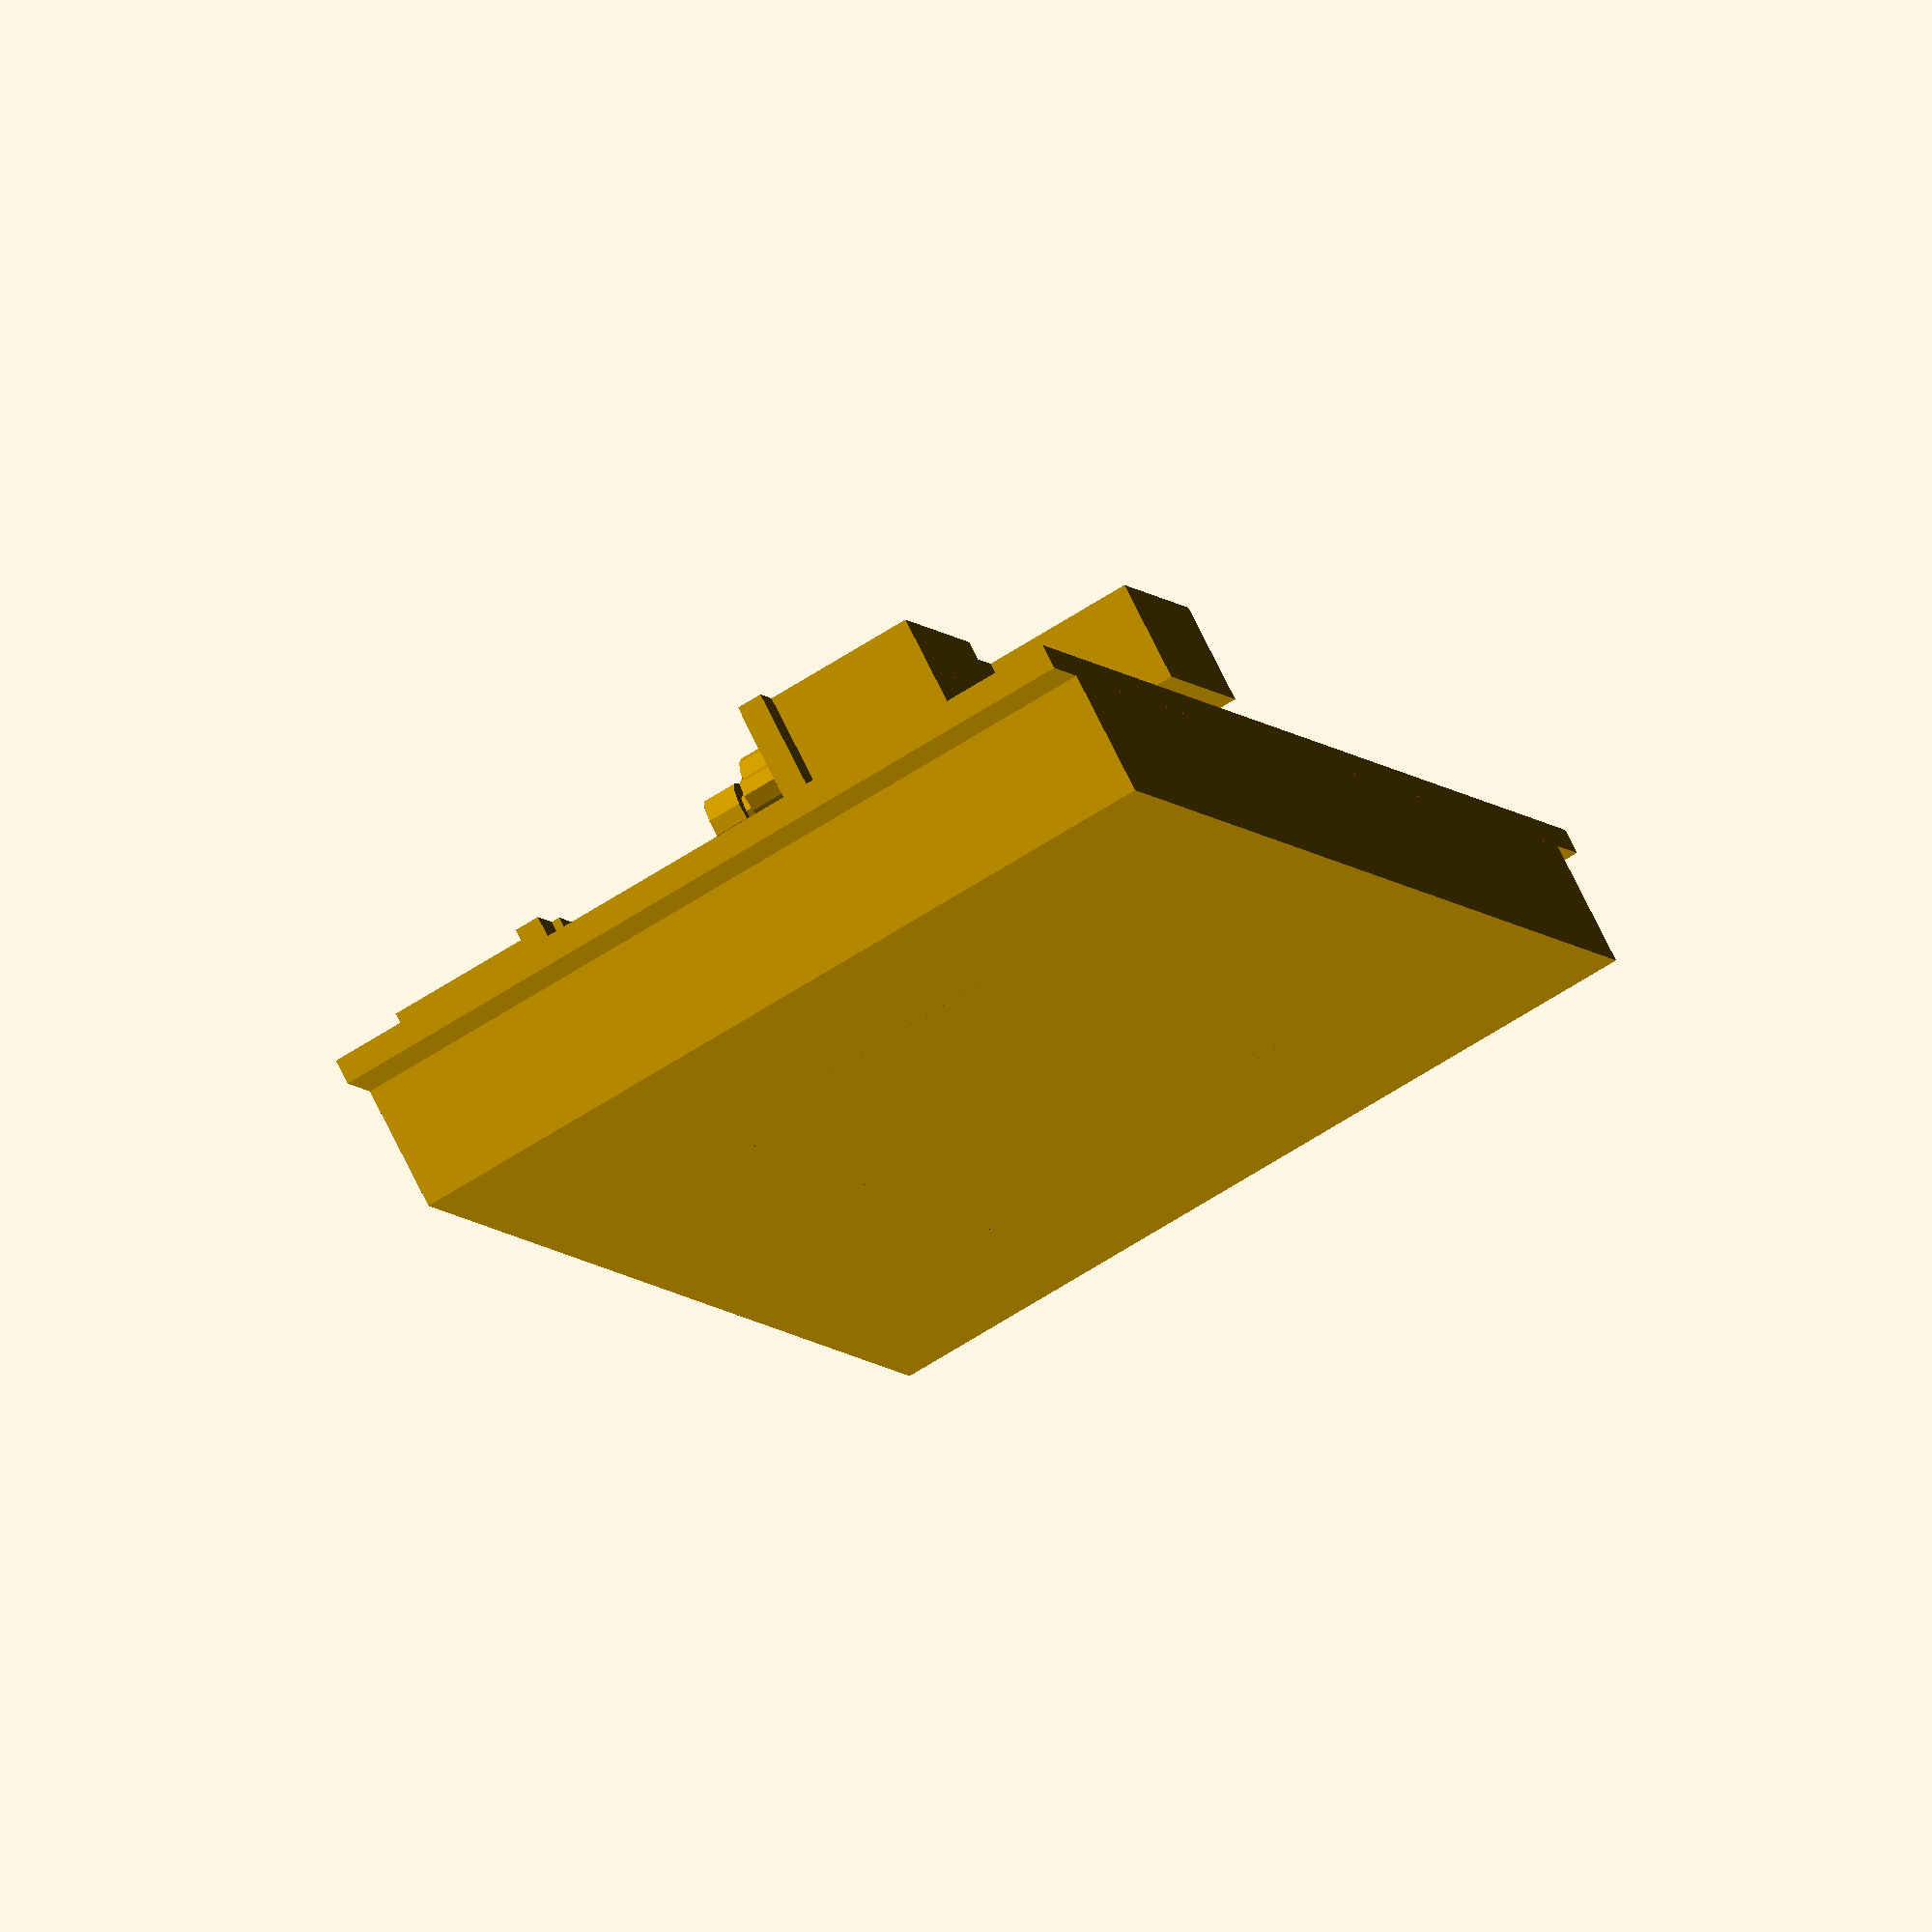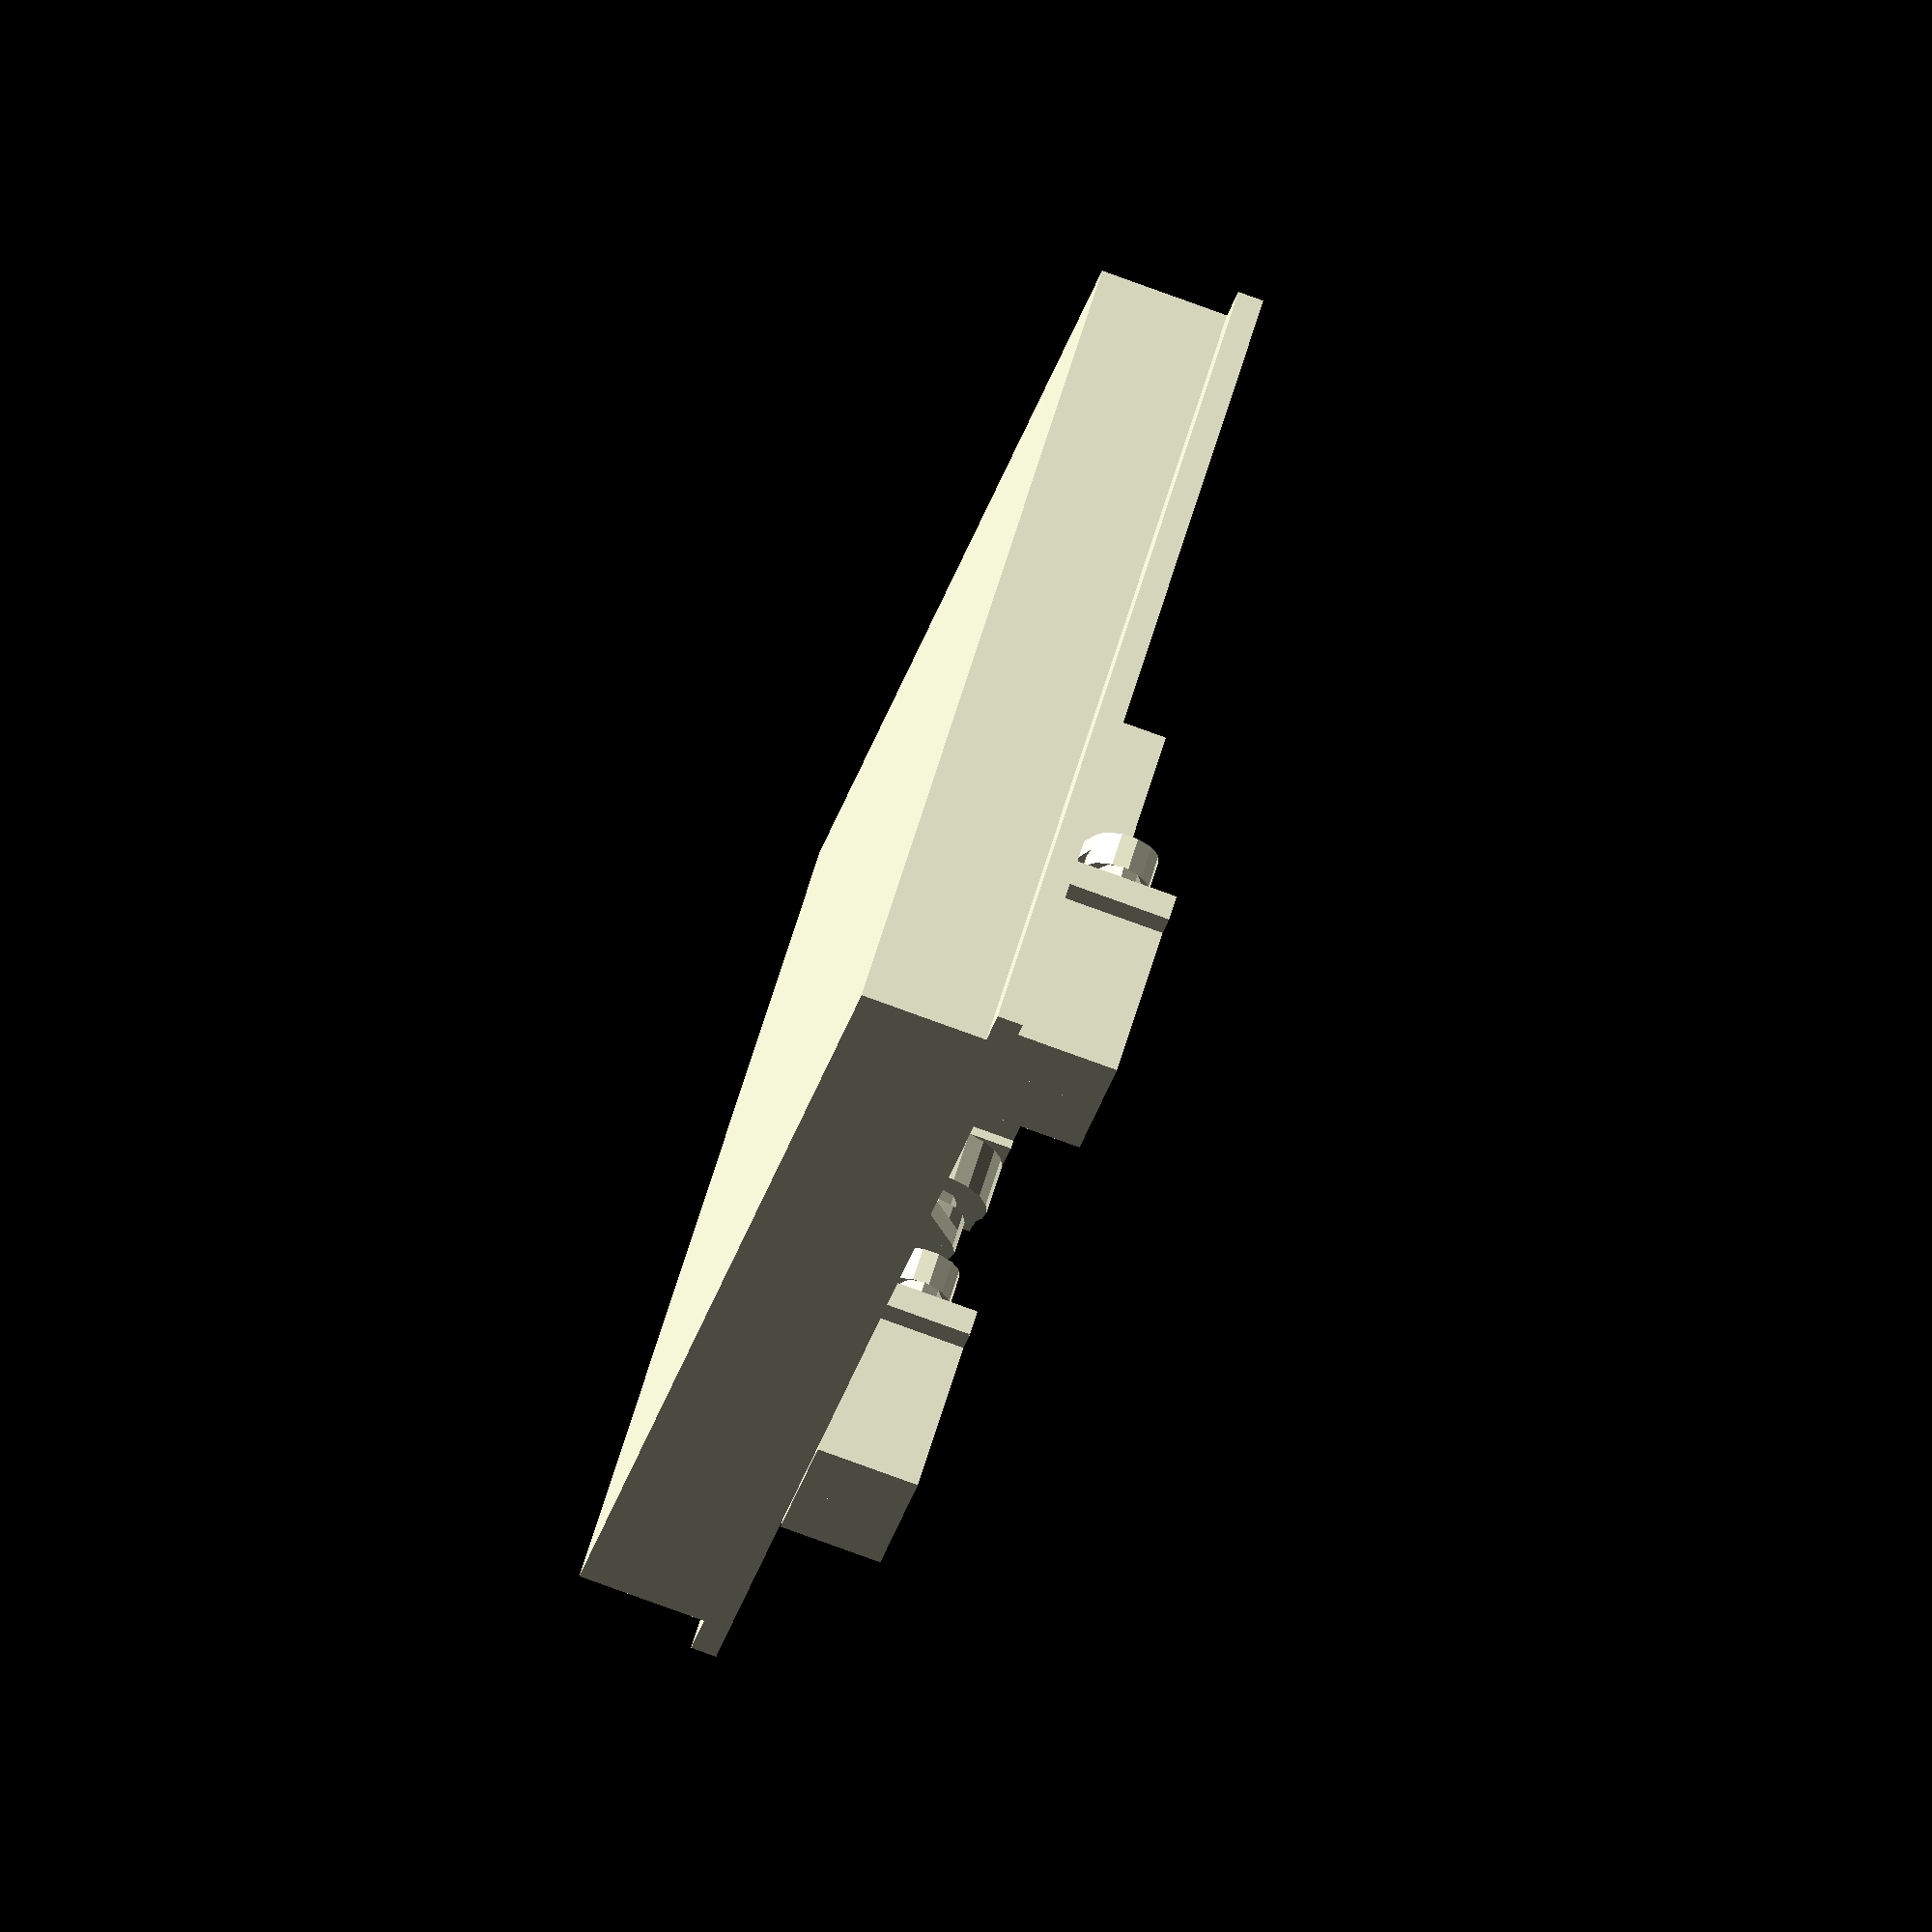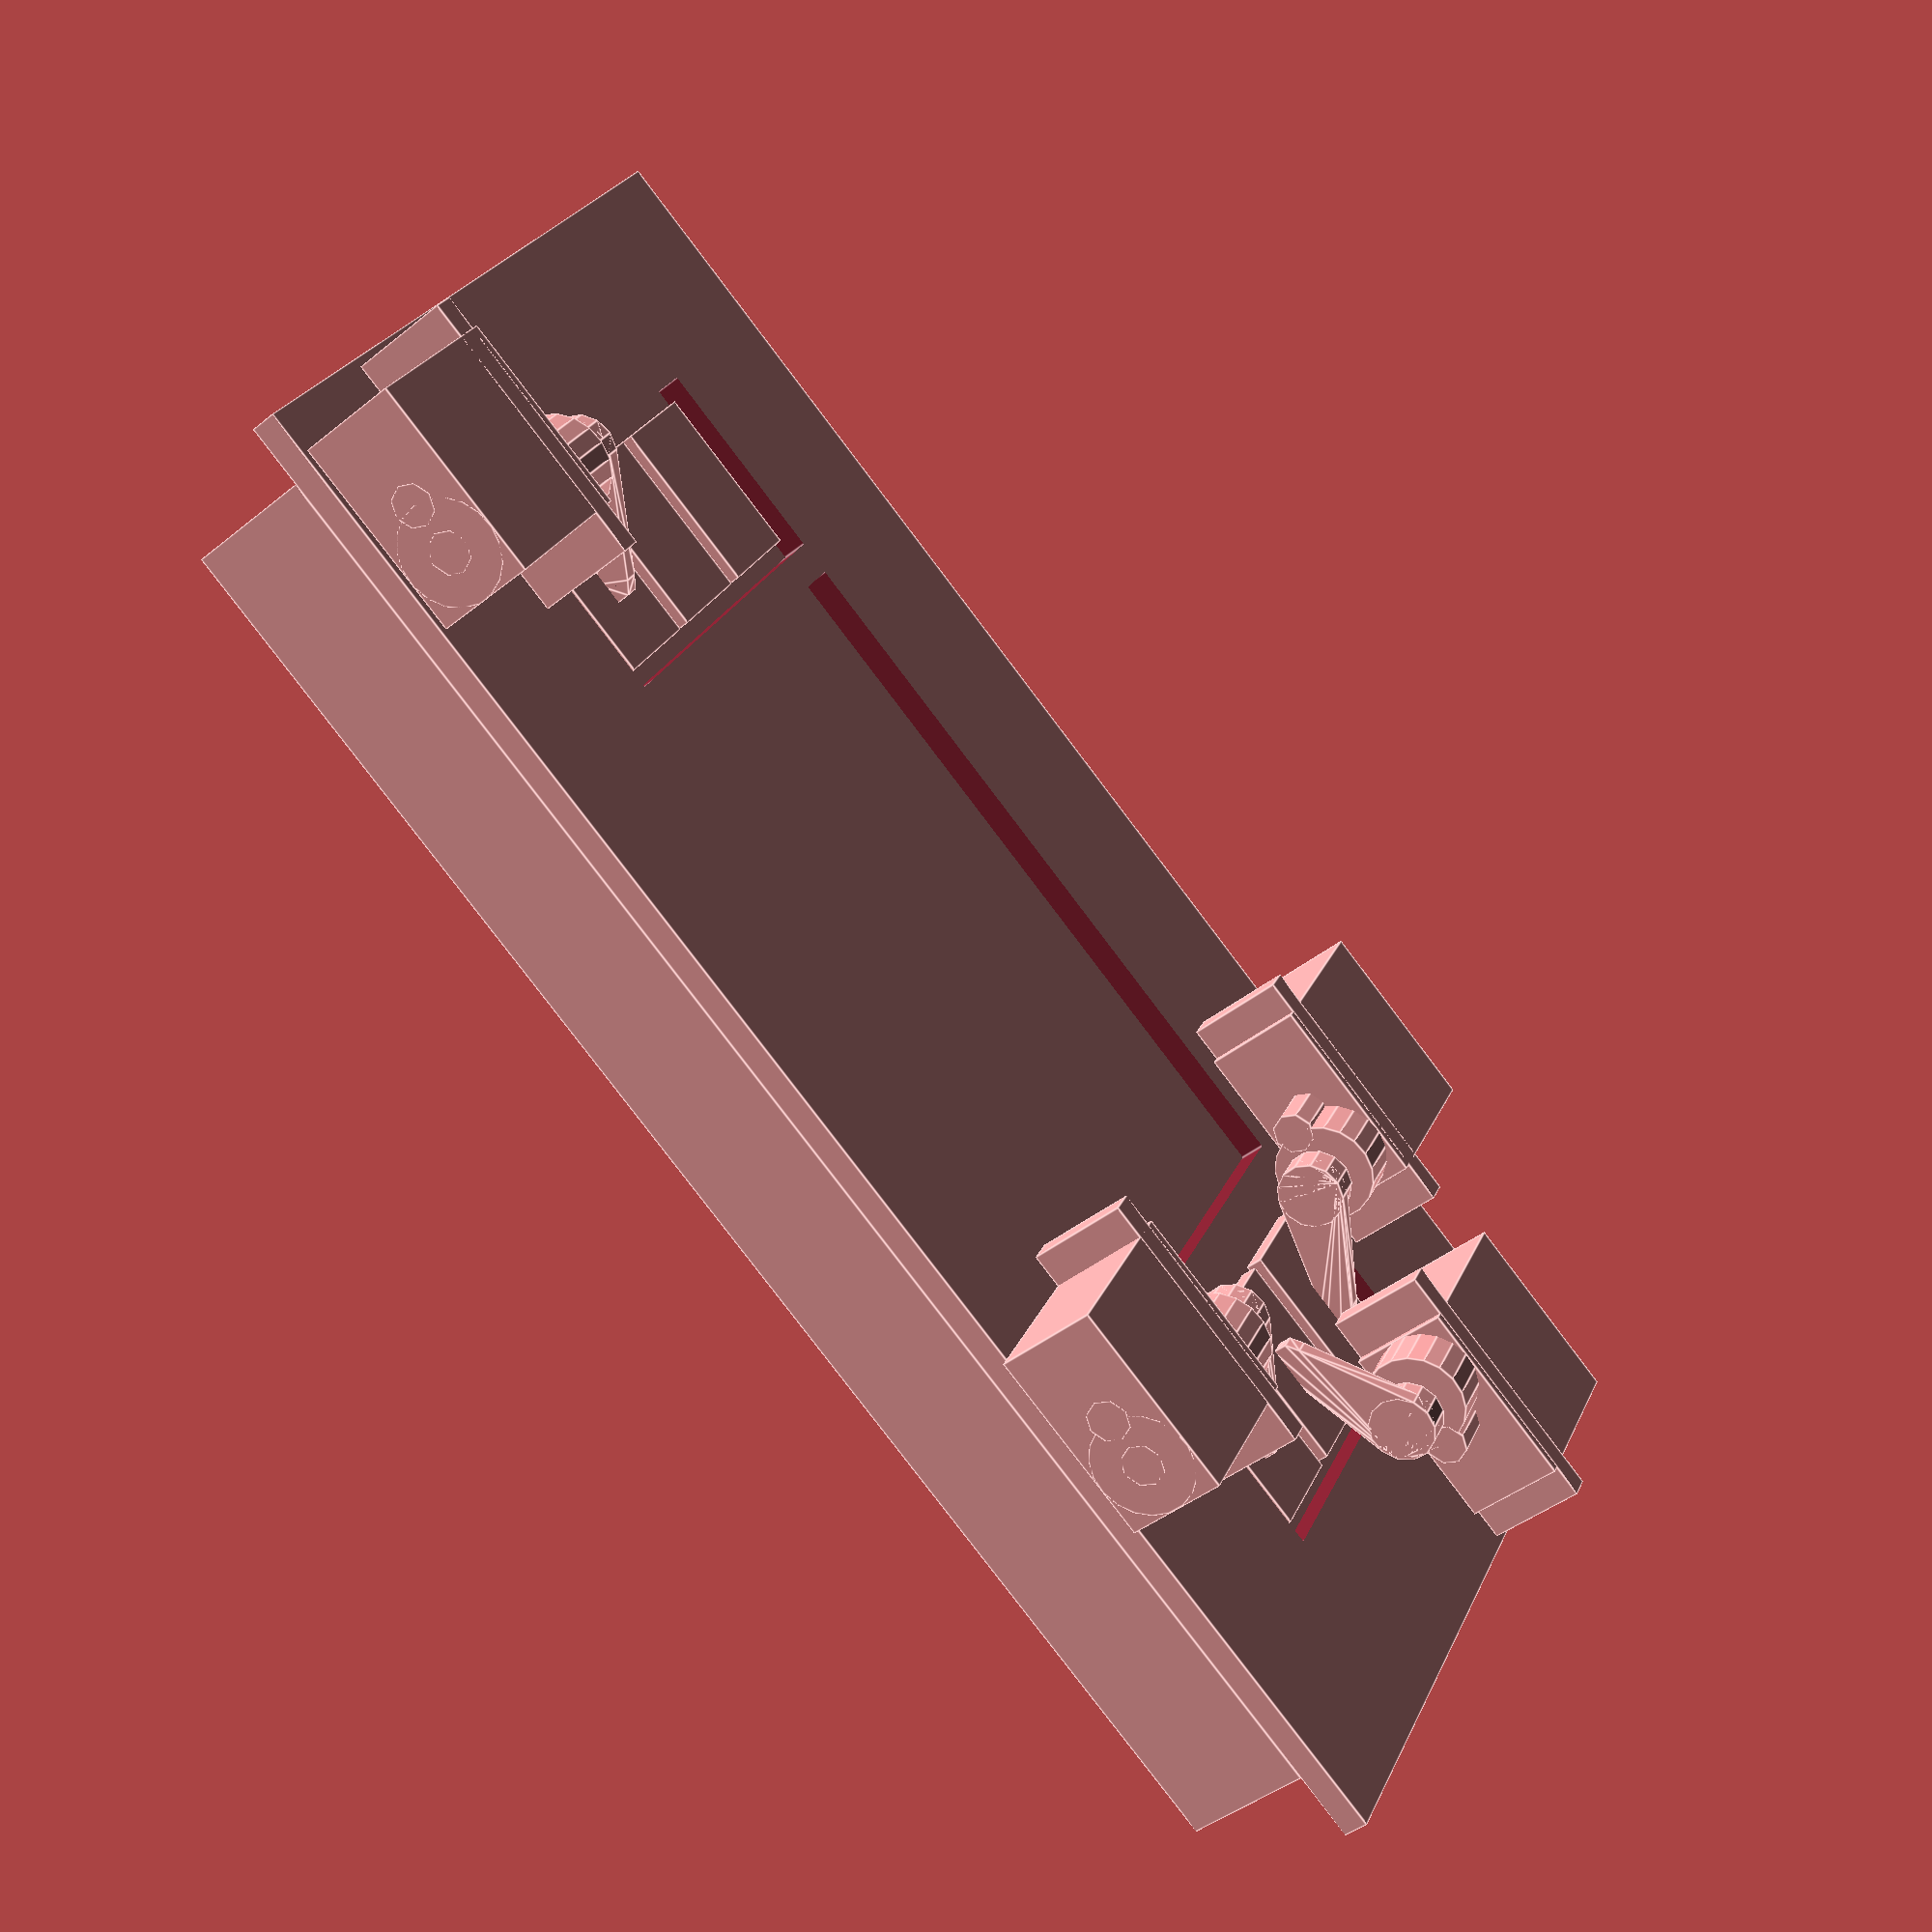
<openscad>
body_width = 173;
body_height = 95;
body_thickness = 15;

servo_width = 23;
servo_height = 22;
servo_thickness = 12;


module button() {
    translate([0, 0, body_thickness]) {
        cube([20, 13, 2]);
    }
}

module climatix_body() {
    //translate([0, 0, -body_thickness]) {
    cube([body_width, body_height, body_thickness]);

    translate([17, 27, 0]) {button();}
    translate([17, 42, 0]) {button();}
    translate([17, 57, 0]) {button();}

    translate([body_width - 17 - 20, 27, 0]) {button();}
    translate([body_width - 17 - 20, 42, 0]) {button();}
    translate([body_width - 17 - 20, 57, 0]) {button();}
}

climatix_body();


module rod() {
    w = 21;
    h = 4;

    hull() {
        cylinder(h=2,r=4); 
        translate([15, 0, 0]) { cylinder(h=2, r=2); }
    }
    cylinder(h=4,r=4); 
}

module servo(rod_angle=180) {
    cube([servo_width, servo_height, servo_thickness]);    
    translate([-5, 18, 0]) { cube([32, 3, servo_thickness]); }
    translate([servo_thickness / 2, 0, servo_thickness / 2]) { rotate([-90, 0, 0]) { cylinder(h=servo_height + 6, r = servo_thickness / 2); } }
    translate([servo_thickness, 0, servo_thickness / 2]) { rotate([-90, 0, 0]) { cylinder(h=servo_height + 6, r = 2.5); } }
    translate([servo_thickness / 2, 0, servo_thickness / 2]) { rotate([-90, 0, 0]) { cylinder(h=servo_height + 10, r = 2.5); } }

    translate([servo_thickness / 2, 30 + 4, servo_thickness / 2]) { rotate([90, rod_angle, 0]) { rod(); } }
}

holder_thickness = 3;

// bottom left
translate([21, 1, holder_thickness + body_thickness + servo_thickness]) { rotate([0, 180, 0]) { servo(205); } }

// bottom right
translate([140, -1, holder_thickness + body_thickness + servo_thickness]) { rotate([0, 180, 0]) { servo(205); } }

// top right
translate([140, 97, holder_thickness + body_thickness]) { rotate([180, 180, 0]) { servo(155); } }

// middle right
translate([153, 81, holder_thickness + body_thickness + servo_thickness]) { rotate([180, 0, 0]) { servo(205); } }

module holder() {

    difference() {
        difference() {
            difference() {
                translate([-7, 0, body_thickness]) { cube([body_width + 15, body_height, holder_thickness]); }
                translate([15, 25, 0]) { cube([20 + 4, 13 * 3 + 2 * 2 + 4, 60]); }
            }
            translate([body_width - 17 - 20 - 2, 25, 0]) { cube([20 + 4, 13 * 3 + 2 * 2 + 4, 60]); }
        }
        translate([17 + 20 + 6, 25, 0]) { cube([85, 47, 60]); }
    }
}

holder();

</openscad>
<views>
elev=286.1 azim=290.5 roll=153.8 proj=o view=solid
elev=261.5 azim=122.8 roll=289.9 proj=o view=solid
elev=43.0 azim=29.0 roll=313.6 proj=p view=edges
</views>
